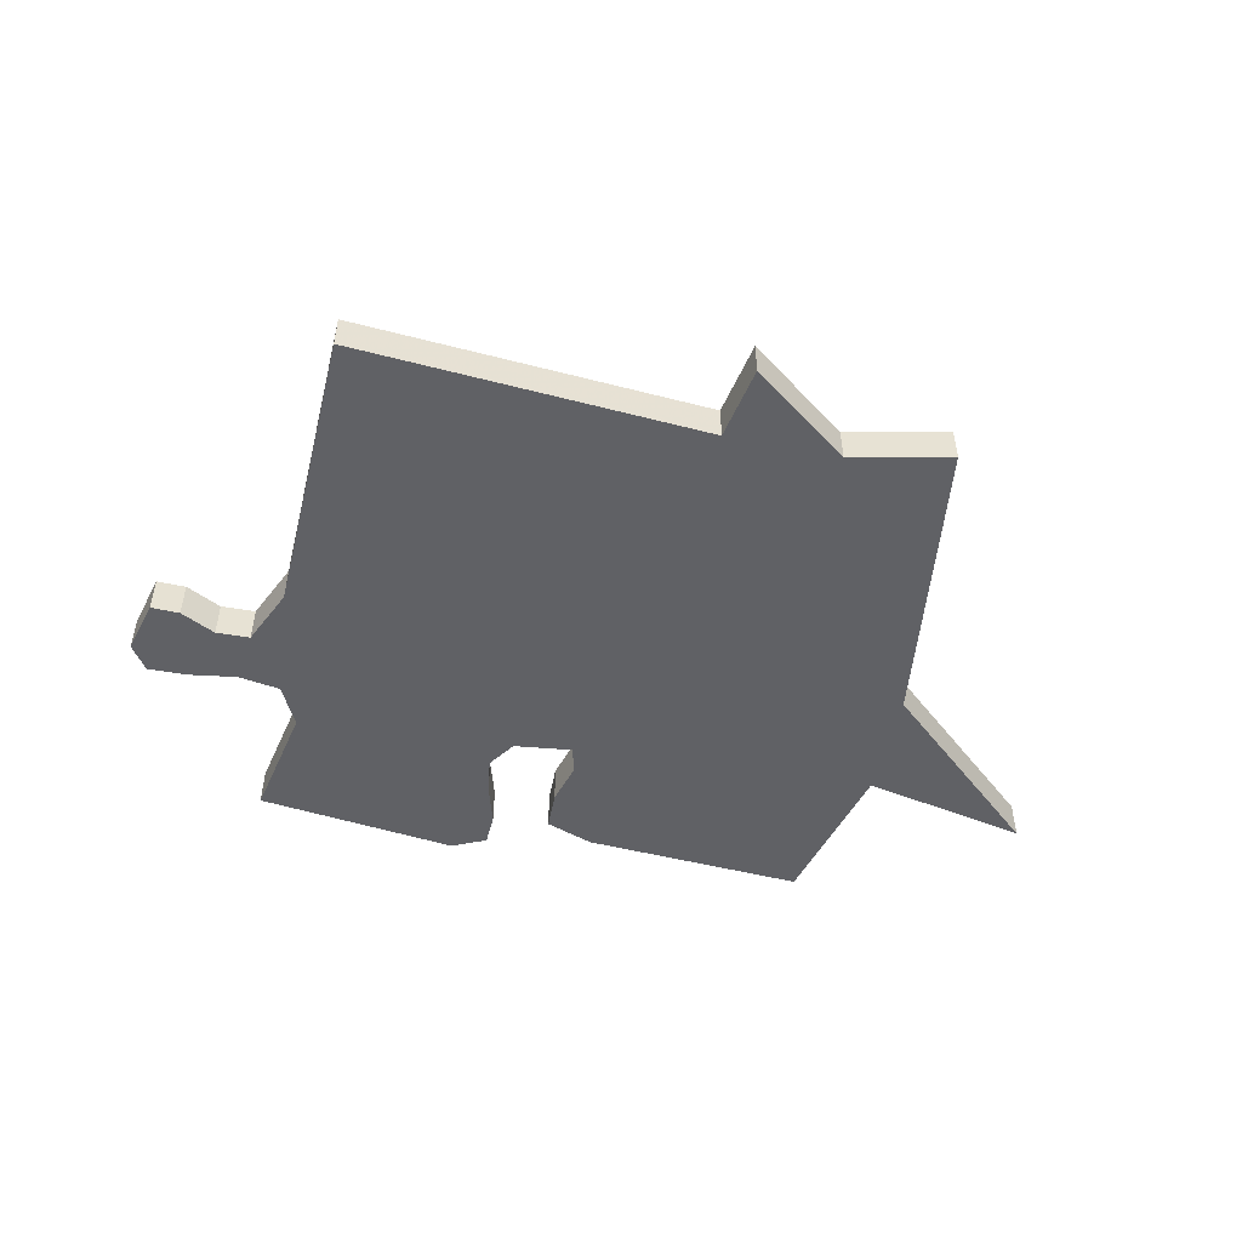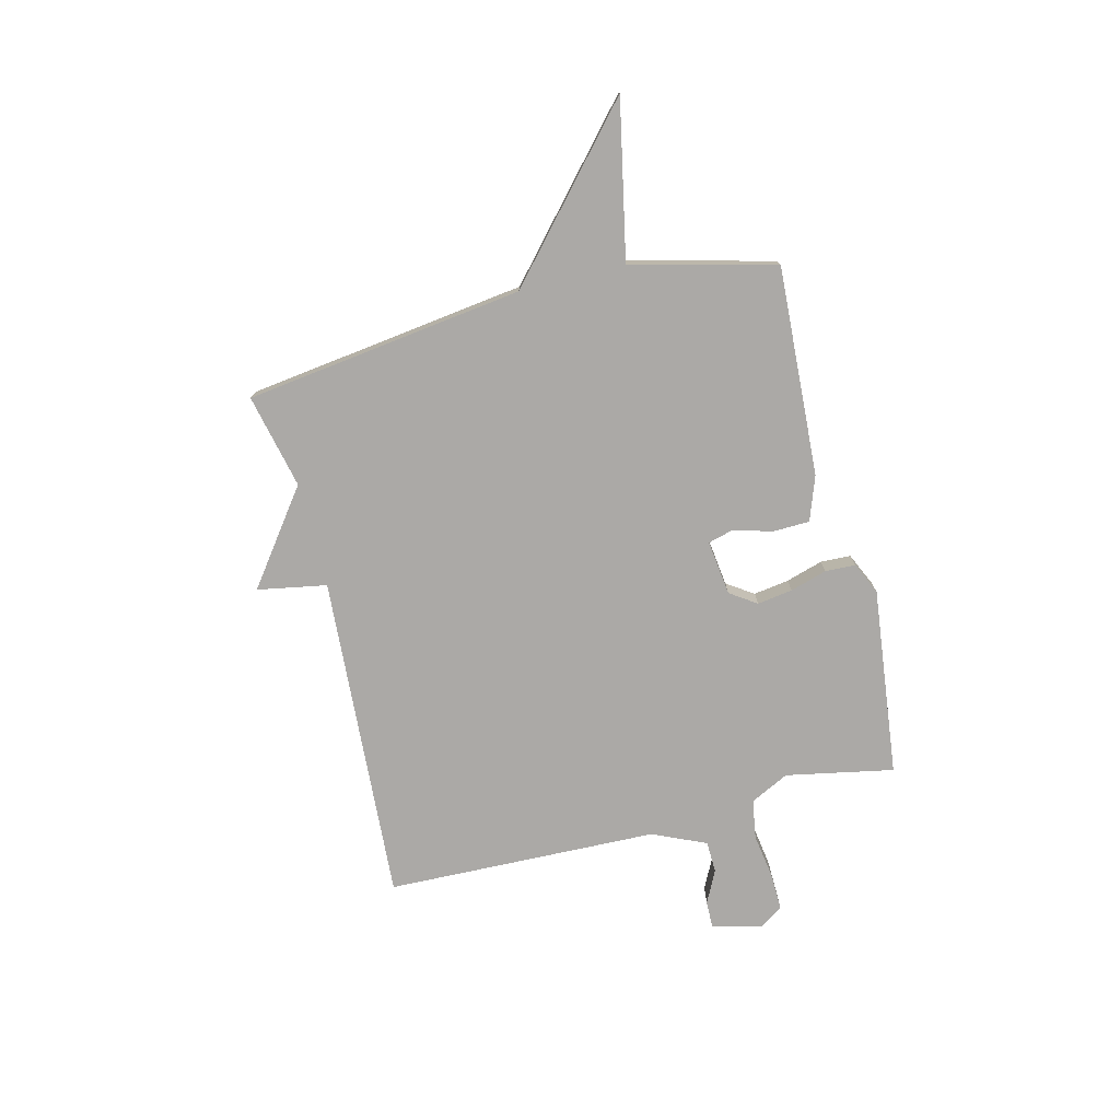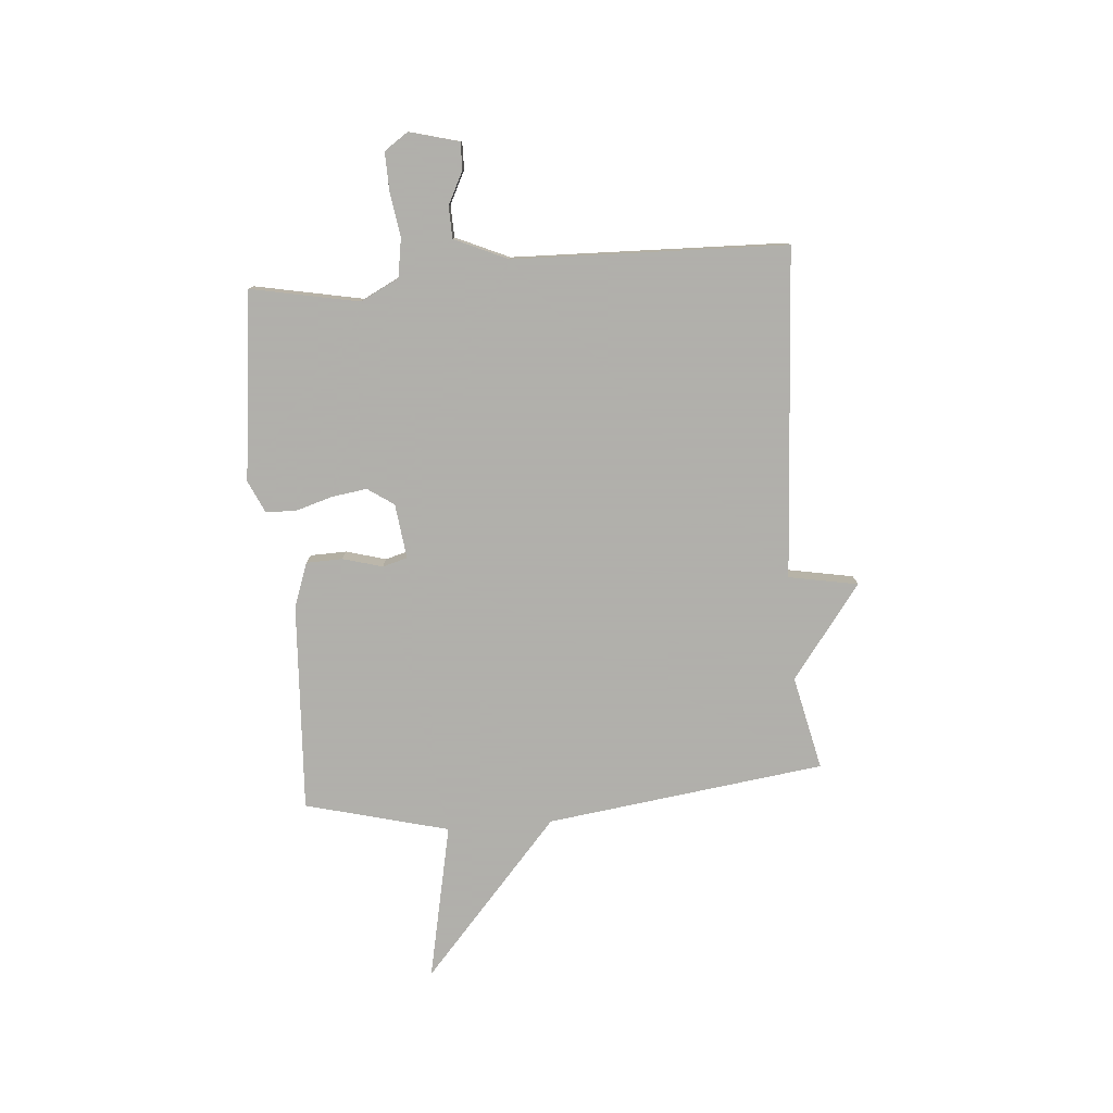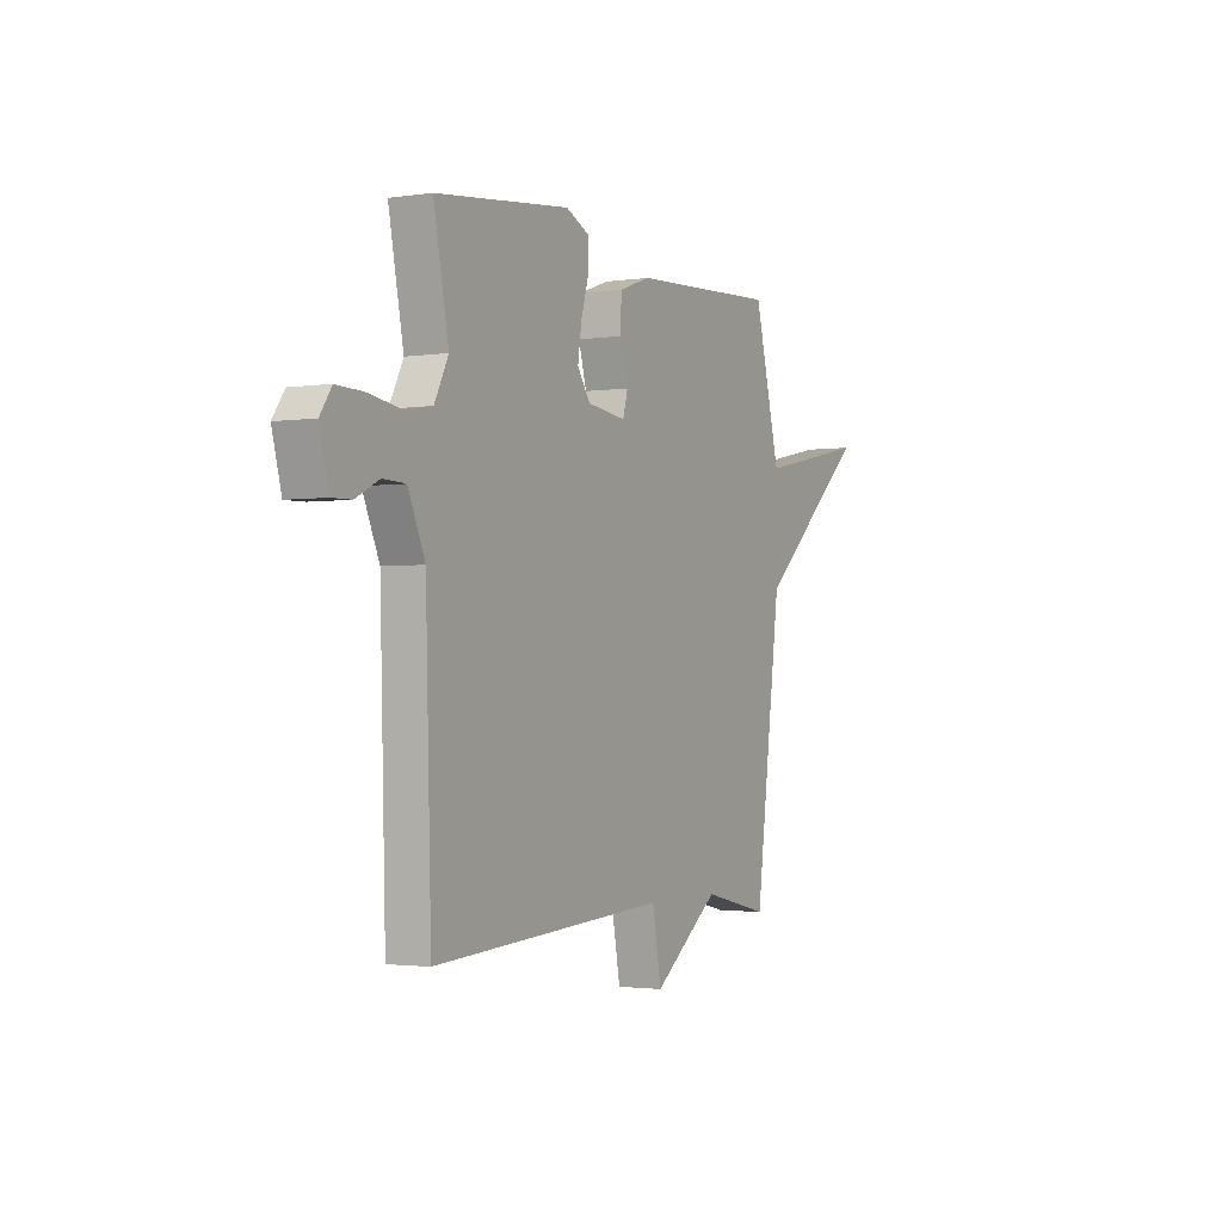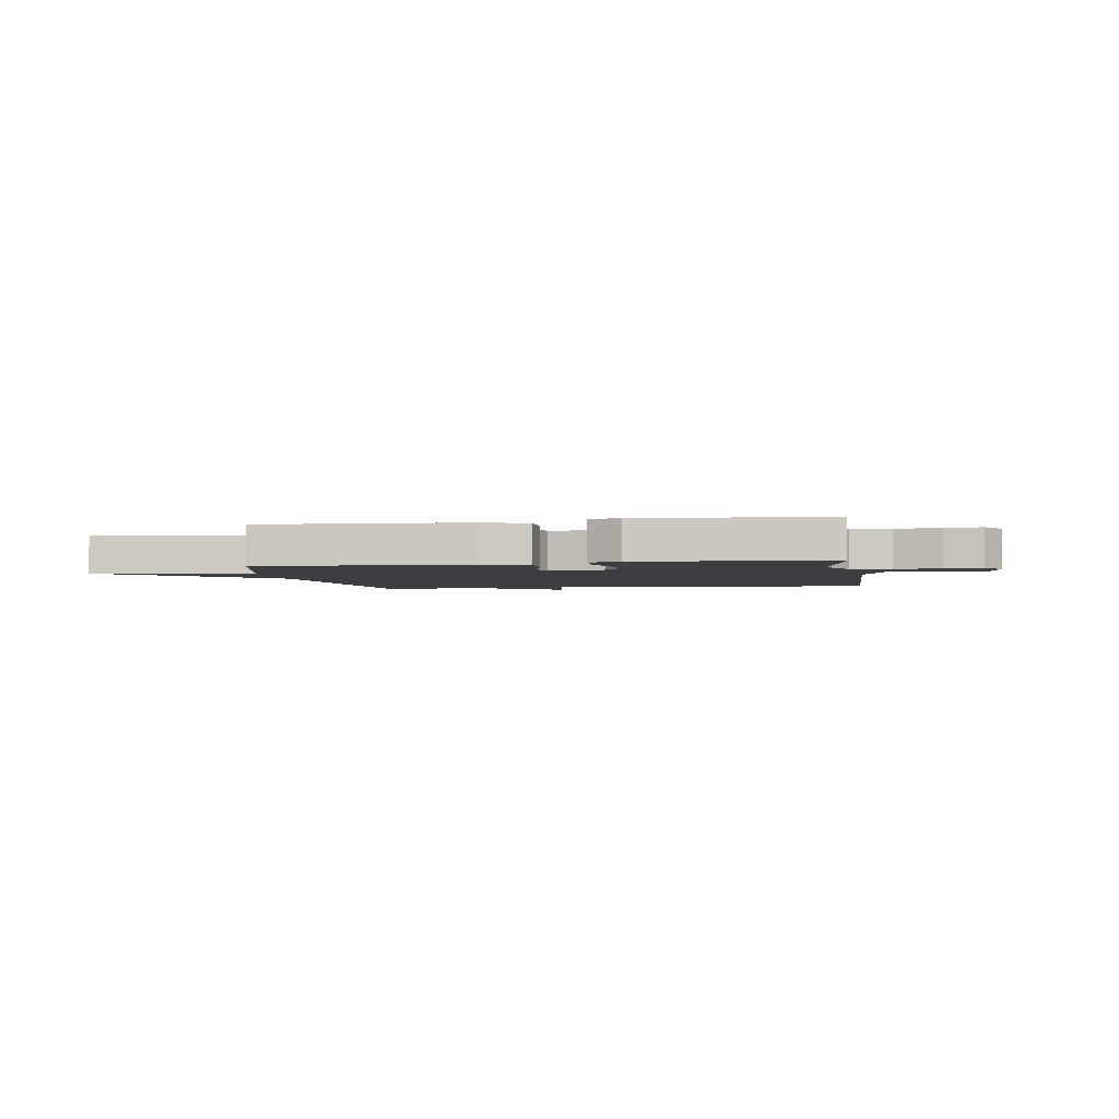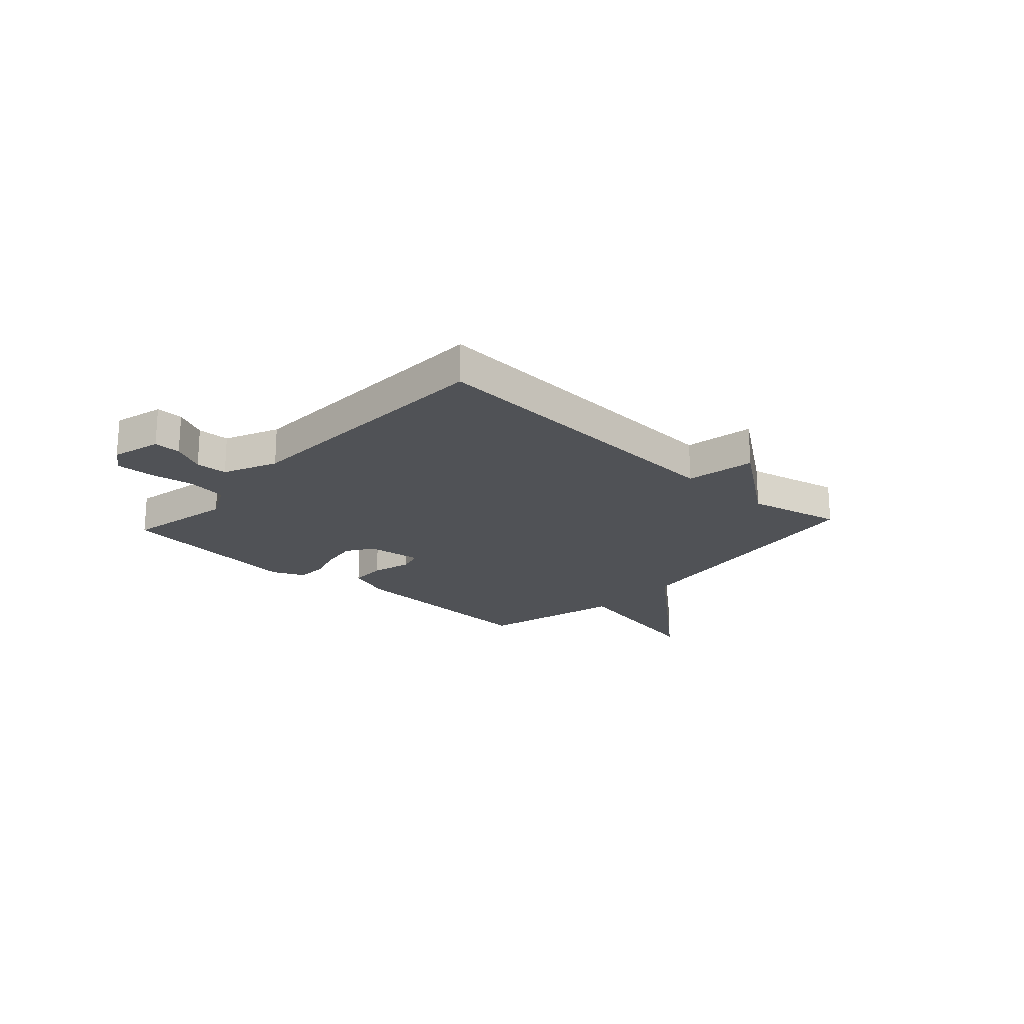
<metadata>
{"format":"obj","ext":"obj","renderer":"f3d","projection":"perspective","resolution":1024,"background":"white","views":[{"elev":-50.1,"azim":167.7,"up":"+Y"},{"elev":-75.6,"azim":-75.9,"up":"+Y"},{"elev":-78.4,"azim":94.6,"up":"+Y"},{"elev":-2.1,"azim":118.2,"up":"+Z"},{"elev":-3.1,"azim":9.6,"up":"+Y"},{"elev":-20.6,"azim":137.6,"up":"+Y"}]}
</metadata>
<code>
v 0.5 0.07 -0.5
v -0.122 0.07 -0.46
v -0.146 0.07 -0.591
v -0.322 0.07 -0.46
v -0.5 0.07 -0.5
v -0.57 0.07 0.028
v -0.866 0.07 0.289
v -0.57 0.07 0.228
v -0.5 0.07 0.5
v -0.105 0.07 0.478
v -0.021 0.07 0.448
v -0.019 0.07 0.379
v -0.04 0.07 0.304
v -0.027 0.07 0.257
v 0.077 0.07 0.27
v 0.111 0.07 0.32
v 0.101 0.07 0.387
v 0.08 0.07 0.457
v 0.082 0.07 0.514
v 0.143 0.07 0.542
v 0.5 0.07 0.5
v 0.46 0.07 0.296
v 0.497 0.07 0.223
v 0.571 0.07 0.211
v 0.656 0.07 0.224
v 0.727 0.07 0.226
v 0.758 0.07 0.181
v 0.733 0.07 0.087
v 0.682 0.07 0.088
v 0.62 0.07 0.119
v 0.56 0.07 0.117
v 0.515 0.07 0.016
v 0.5 0 -0.5
v -0.122 0 -0.46
v -0.146 0 -0.591
v -0.322 0 -0.46
v -0.5 0 -0.5
v -0.57 0 0.028
v -0.866 0 0.289
v -0.57 0 0.228
v -0.5 0 0.5
v -0.105 0 0.478
v -0.021 0 0.448
v -0.019 0 0.379
v -0.04 0 0.304
v -0.027 0 0.257
v 0.077 0 0.27
v 0.111 0 0.32
v 0.101 0 0.387
v 0.08 0 0.457
v 0.082 0 0.514
v 0.143 0 0.542
v 0.5 0 0.5
v 0.46 0 0.296
v 0.497 0 0.223
v 0.571 0 0.211
v 0.656 0 0.224
v 0.727 0 0.226
v 0.758 0 0.181
v 0.733 0 0.087
v 0.682 0 0.088
v 0.62 0 0.119
v 0.56 0 0.117
v 0.515 0 0.016
f 28 29 30
f 27 28 30
f 26 27 30
f 25 26 30
f 24 25 30
f 23 24 30 31
f 20 21 22
f 19 20 22
f 18 19 22
f 17 18 22
f 16 17 22 23
f 23 31 32
f 16 23 32
f 15 16 32
f 11 12 13
f 10 11 13
f 9 10 13
f 8 9 13
f 8 13 14
f 6 7 8
f 6 8 14
f 5 6 14
f 4 5 14
f 2 3 4 14
f 14 15 32
f 2 14 32
f 1 2 32
f 62 61 60
f 62 60 59
f 62 59 58
f 62 58 57
f 62 57 56
f 63 62 56 55
f 54 53 52
f 54 52 51
f 54 51 50
f 54 50 49
f 55 54 49 48
f 64 63 55
f 64 55 48
f 64 48 47
f 45 44 43
f 45 43 42
f 45 42 41
f 45 41 40
f 46 45 40
f 40 39 38
f 46 40 38
f 46 38 37
f 46 37 36
f 46 36 35 34
f 64 47 46
f 64 46 34
f 64 34 33
f 1 33 34 2
f 2 34 35 3
f 3 35 36 4
f 4 36 37 5
f 5 37 38 6
f 6 38 39 7
f 7 39 40 8
f 8 40 41 9
f 9 41 42 10
f 10 42 43 11
f 11 43 44 12
f 12 44 45 13
f 13 45 46 14
f 14 46 47 15
f 15 47 48 16
f 16 48 49 17
f 17 49 50 18
f 18 50 51 19
f 19 51 52 20
f 20 52 53 21
f 21 53 54 22
f 22 54 55 23
f 23 55 56 24
f 24 56 57 25
f 25 57 58 26
f 26 58 59 27
f 27 59 60 28
f 28 60 61 29
f 29 61 62 30
f 30 62 63 31
f 31 63 64 32
f 32 64 33 1

</code>
